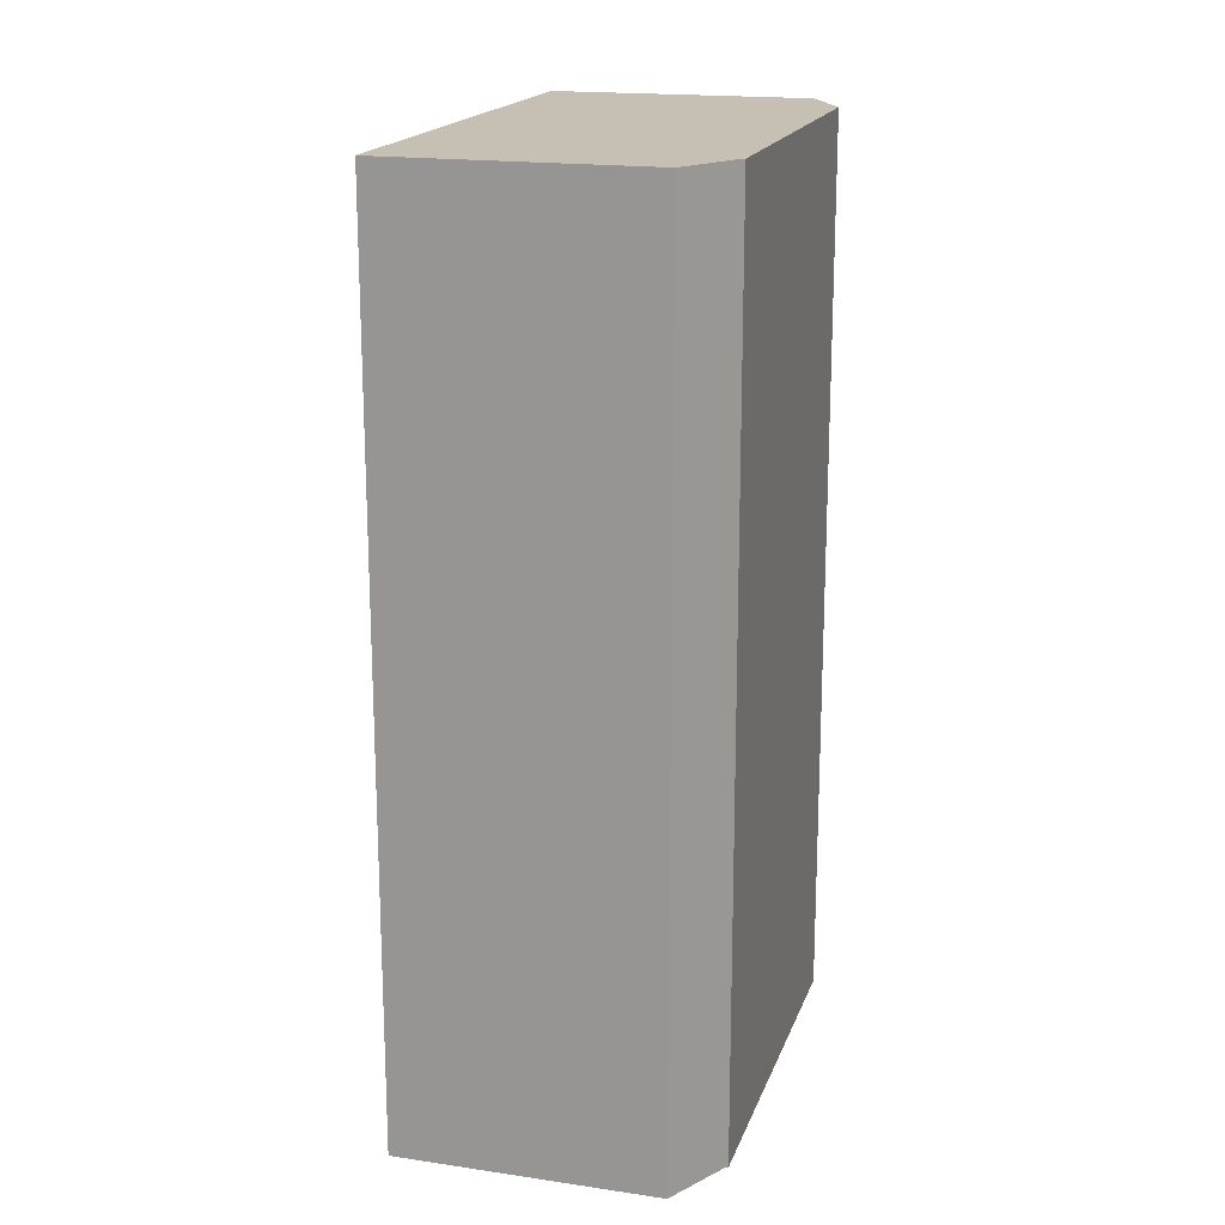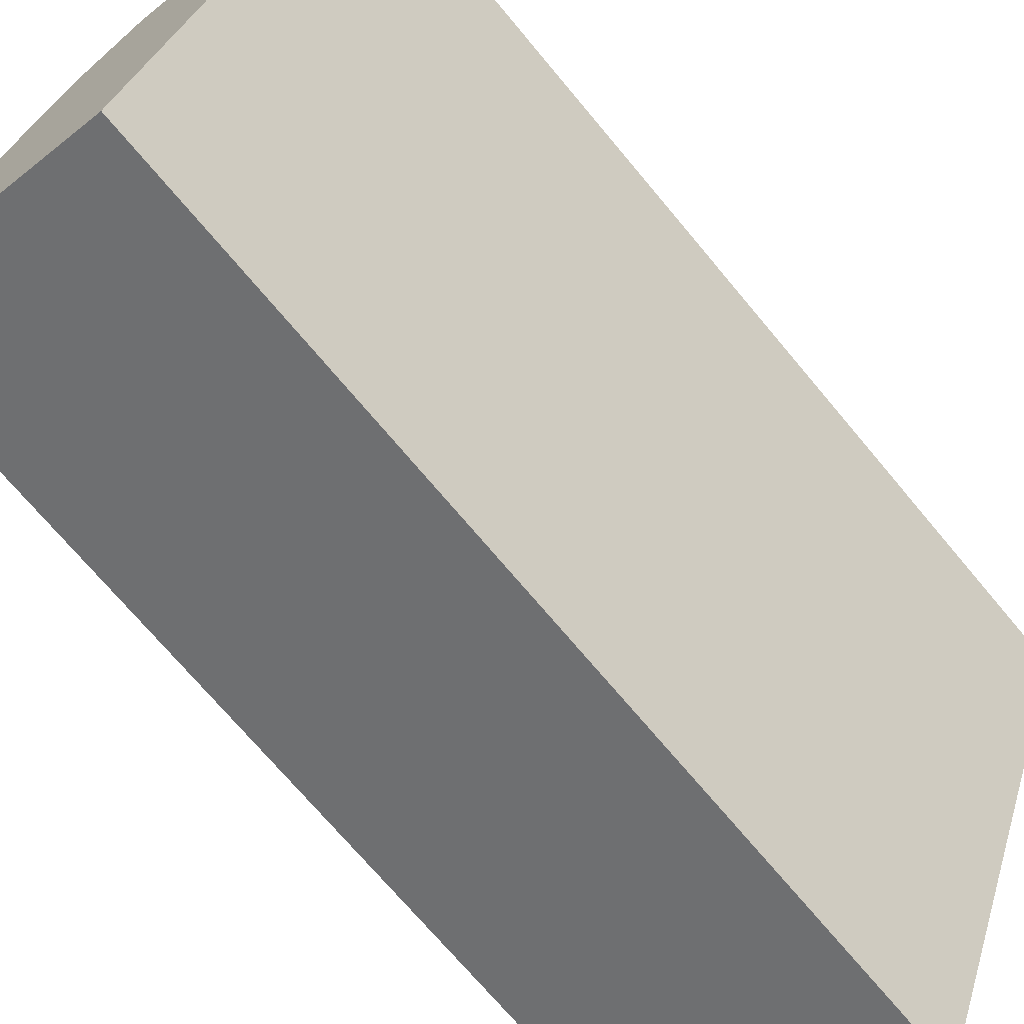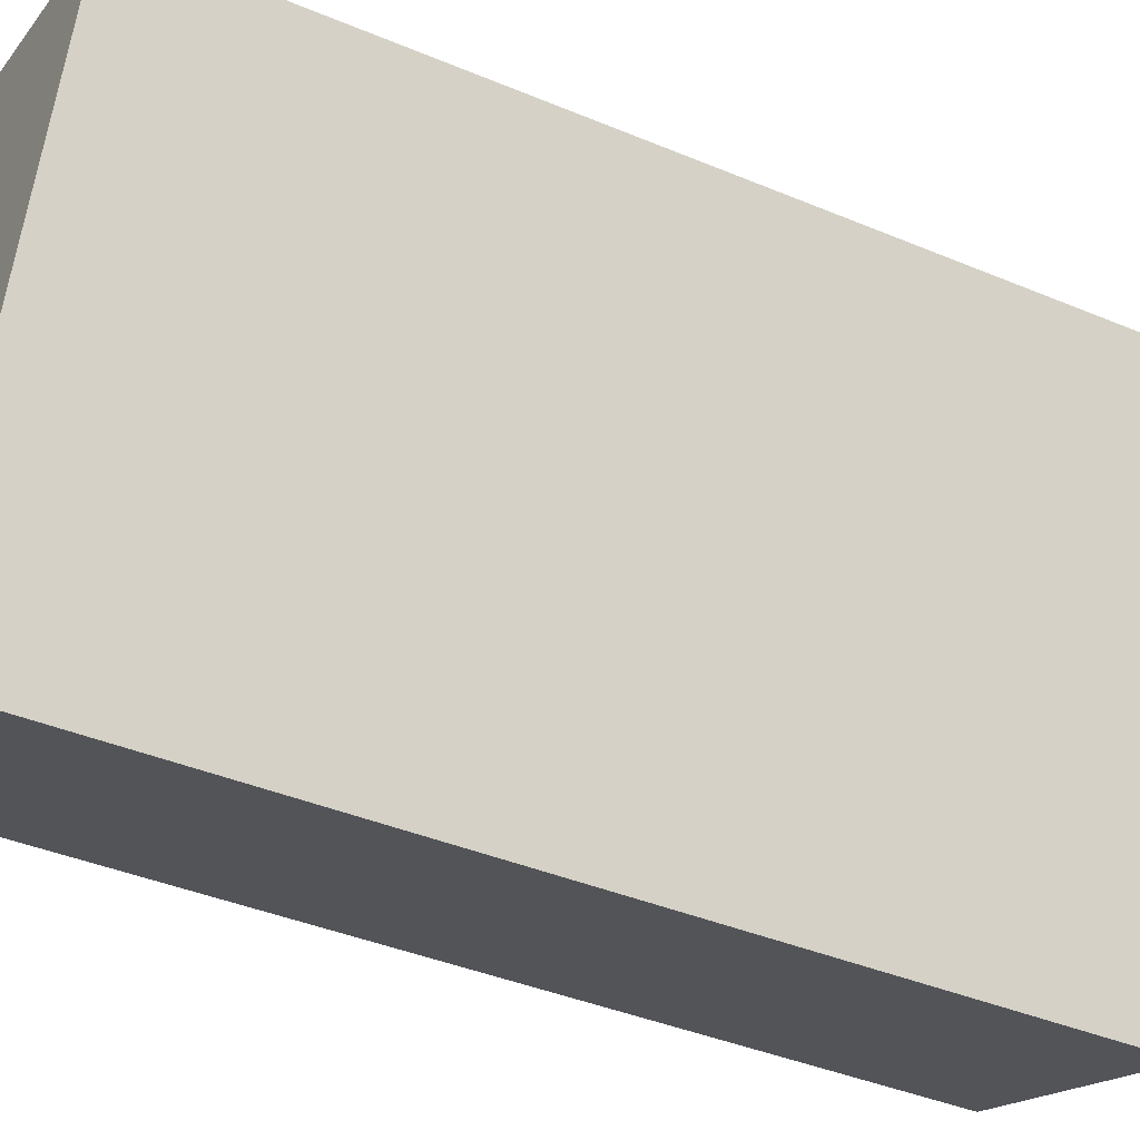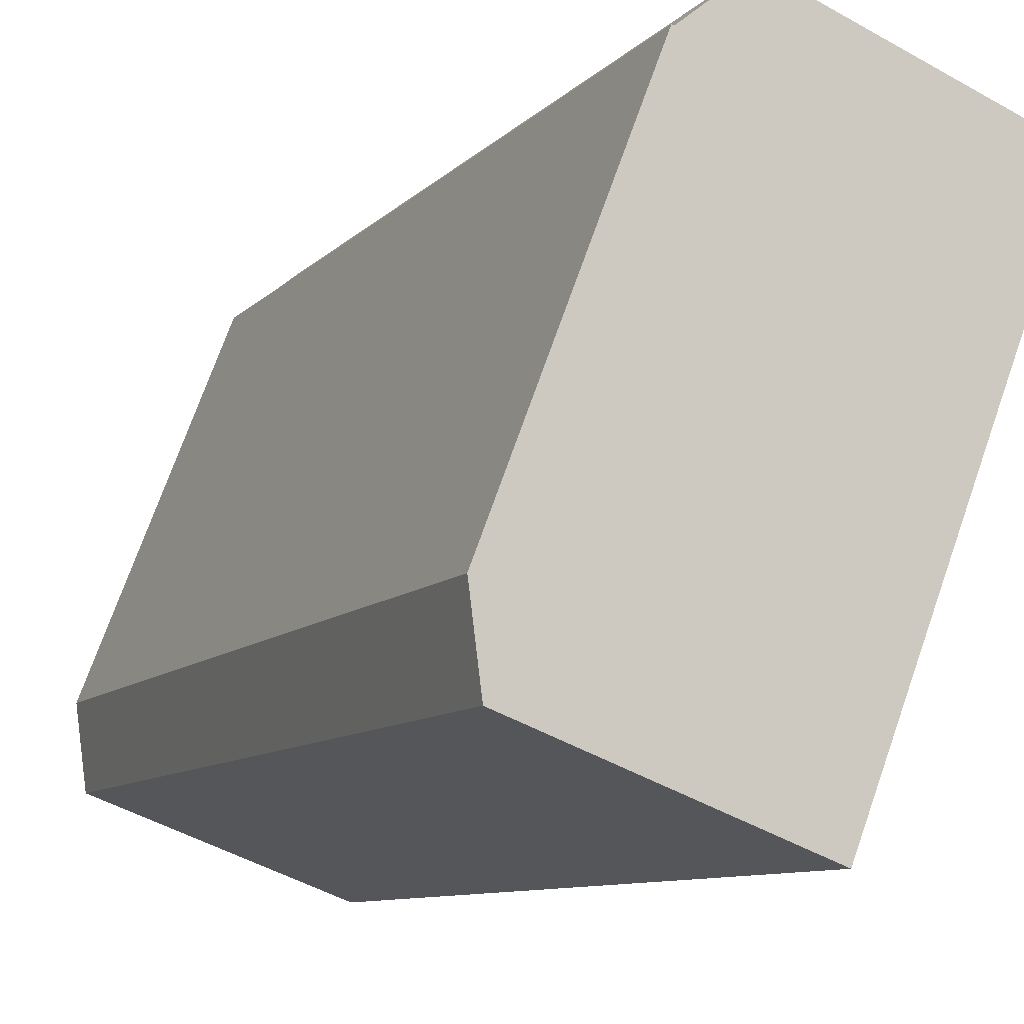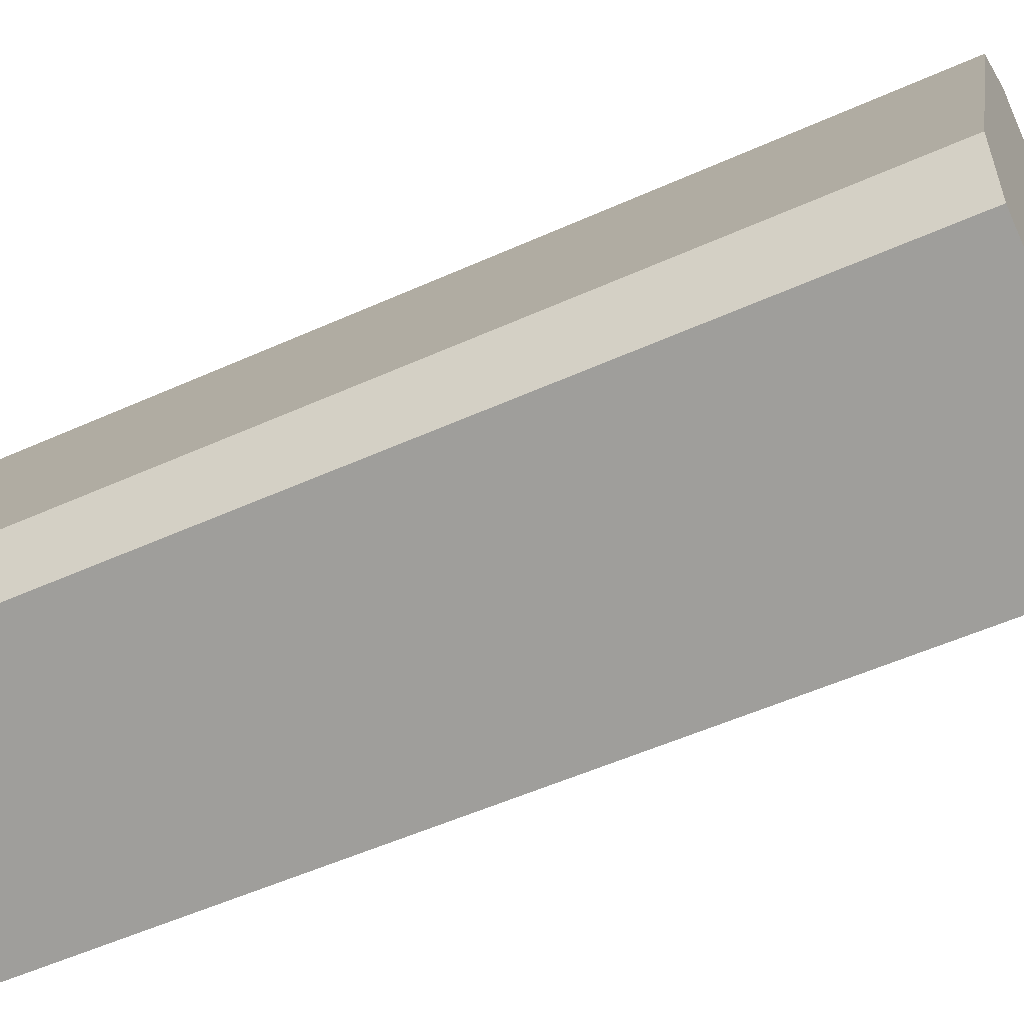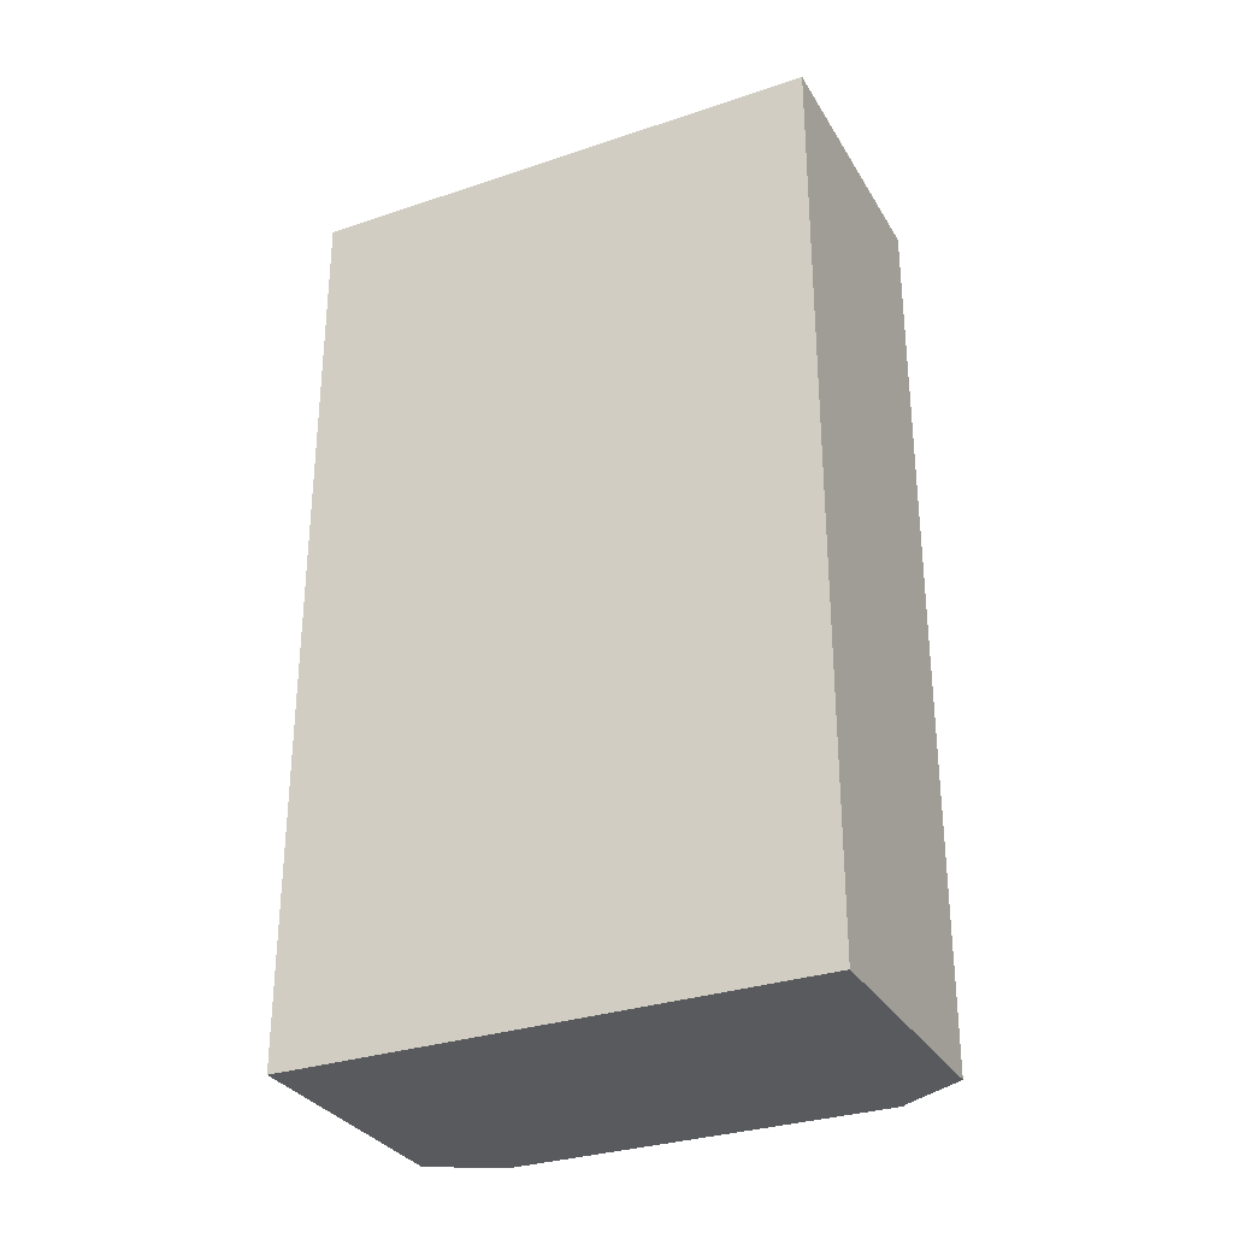
<metadata>
{"format":"obj","ext":"obj","renderer":"f3d","projection":"perspective","resolution":1024,"background":"white","views":[{"elev":18.1,"azim":-5.1,"up":"+Y"},{"elev":-71.0,"azim":-140.2,"up":"+Z"},{"elev":-40.4,"azim":-117.2,"up":"+Z"},{"elev":-9.1,"azim":156.8,"up":"+Z"},{"elev":-54.1,"azim":115.5,"up":"+Z"},{"elev":-31.0,"azim":-85.4,"up":"+Y"}]}
</metadata>
<code>
v  6.049 22.29 2.34
v  4.617 22.29 -11.9
v  0 22.29 1.365e-15
v  7.505 22.29 1.159
v  7.556 22.29 1.177
v  7.589 22.29 1.091
v  10.98 22.29 -7.673
v  10.73 22.29 -9.617
v  10.73 5.889e-16 -9.617
v  4.617 7.285e-16 -11.9
v  0 0 0
v  6.049 -1.433e-16 2.34
v  7.505 -7.097e-17 1.159
v  7.556 -7.207e-17 1.177
v  10.98 4.698e-16 -7.673
v  7.589 -6.68e-17 1.091
g defaultobject
f 1 2 3
f 2 1 4
f 2 4 5
f 2 5 6
f 2 6 7
f 2 7 8
f 9 2 8
f 2 9 10
f 10 3 2
f 3 10 11
f 11 1 3
f 1 11 12
f 13 5 4
f 5 13 14
f 12 4 1
f 4 12 13
f 15 8 7
f 8 15 9
f 14 6 5
f 6 14 7
f 7 14 15
f 15 14 16
f 10 12 11
f 12 10 13
f 13 10 14
f 14 10 16
f 16 10 15
f 15 10 9

</code>
